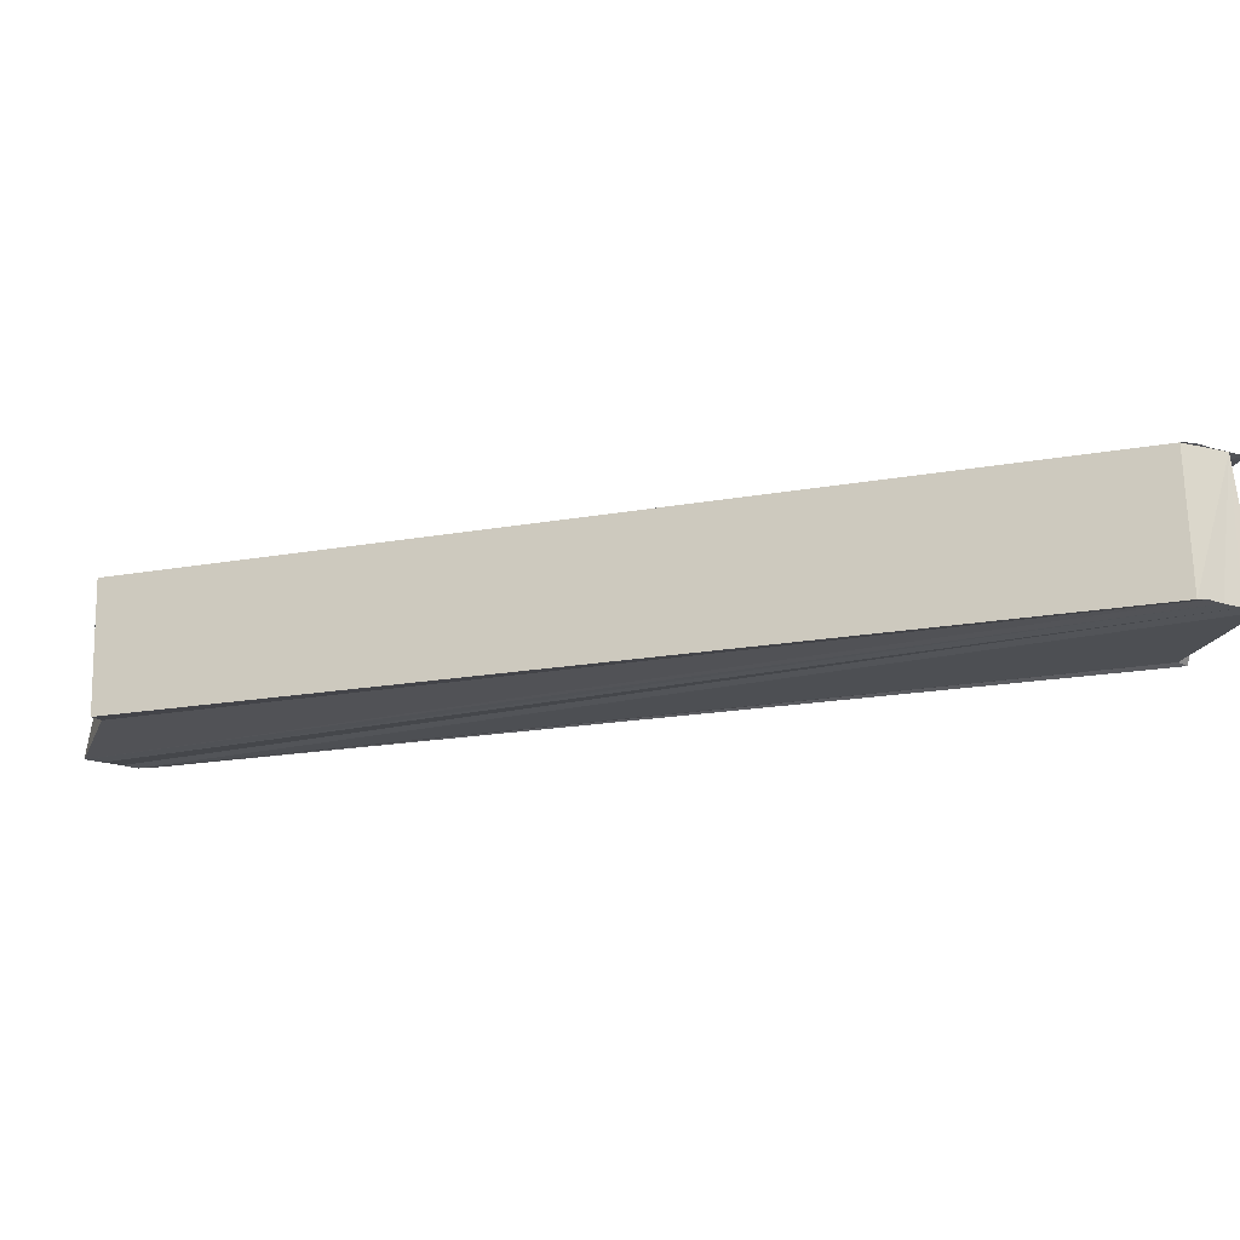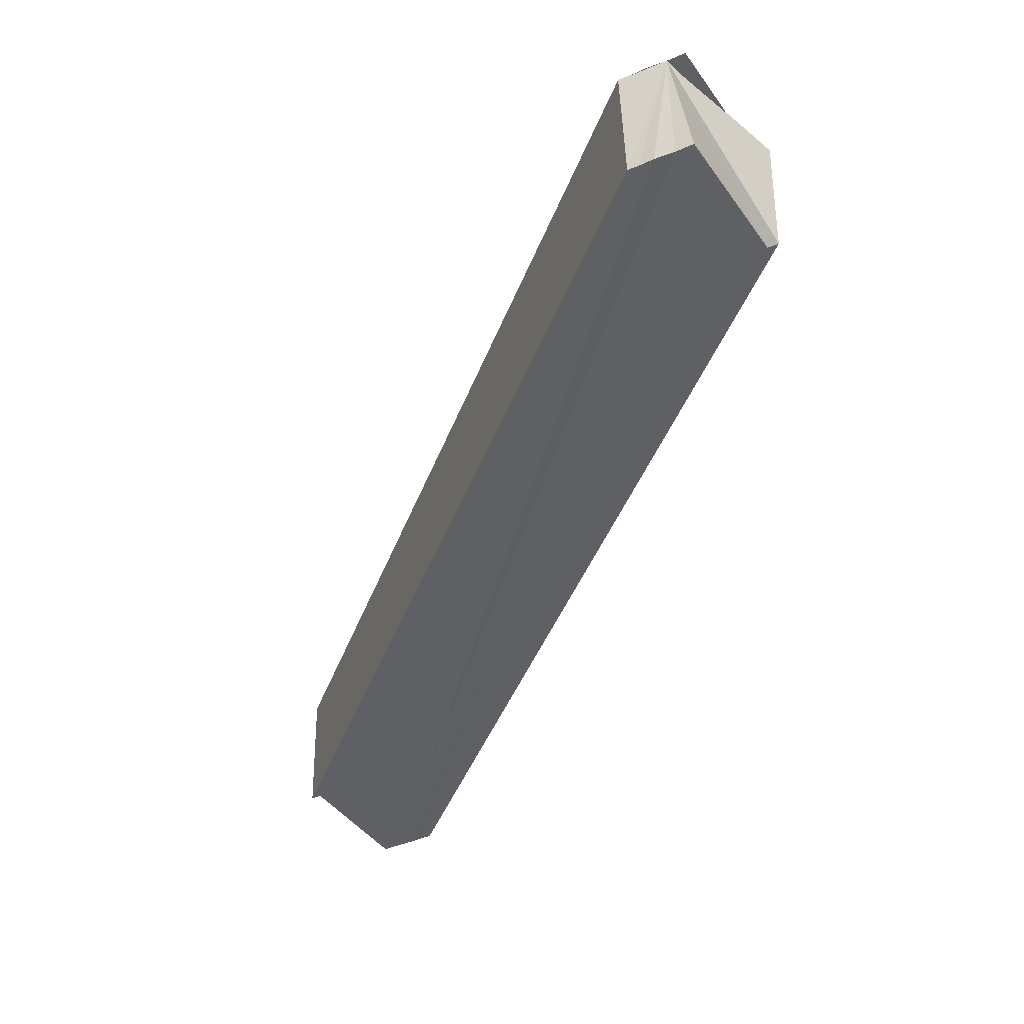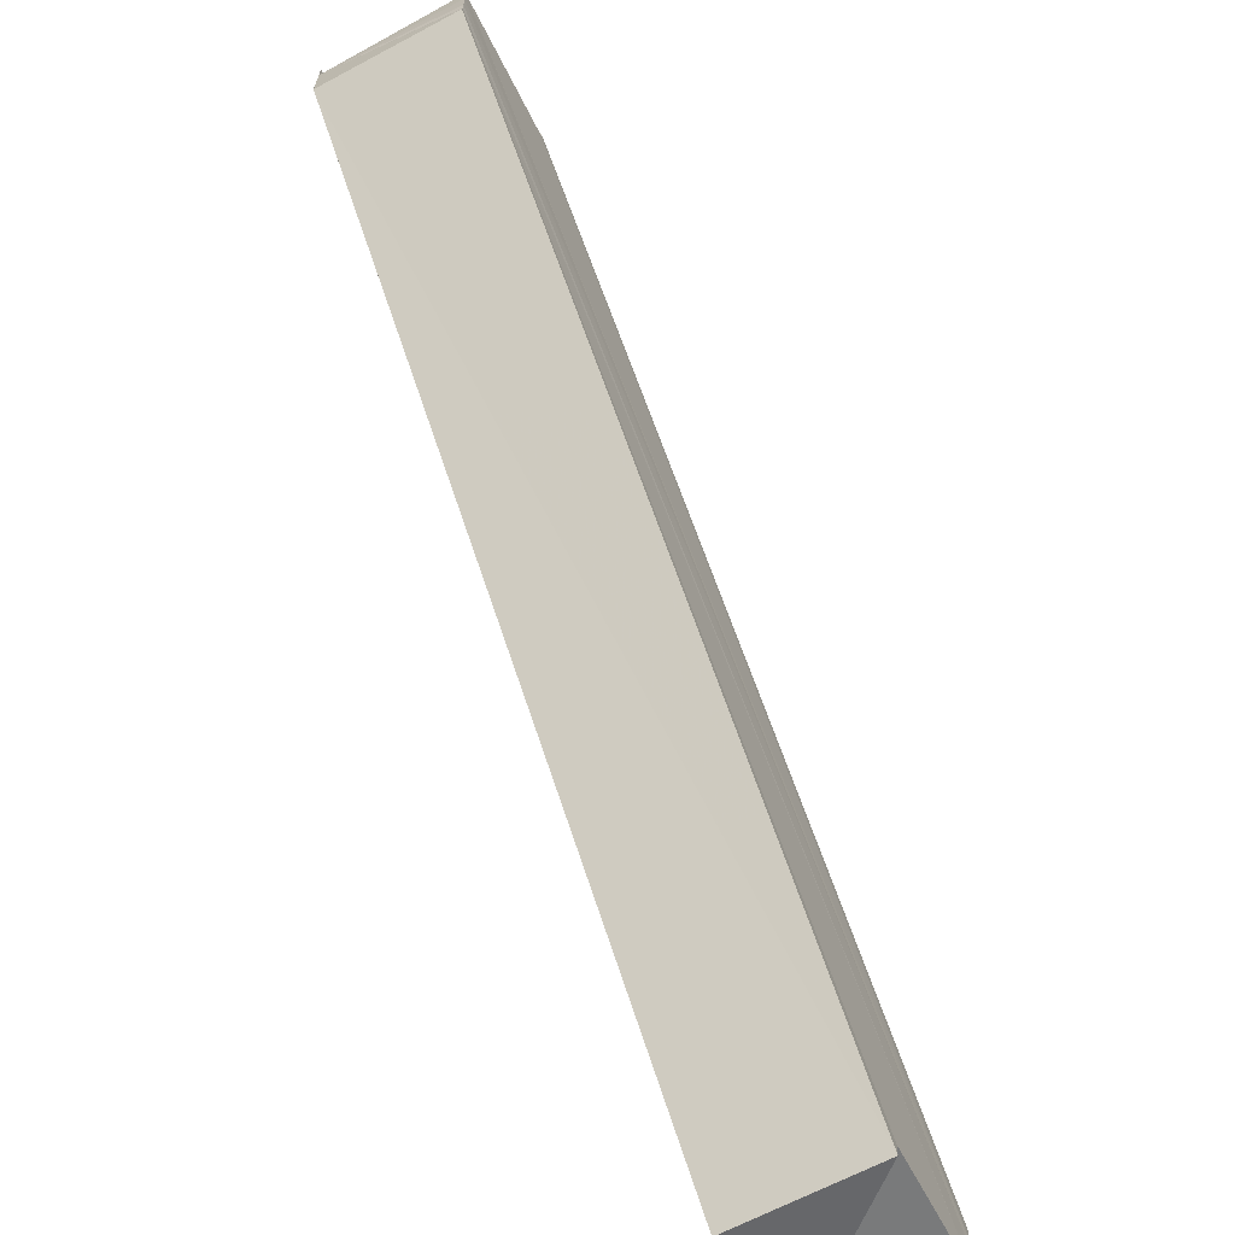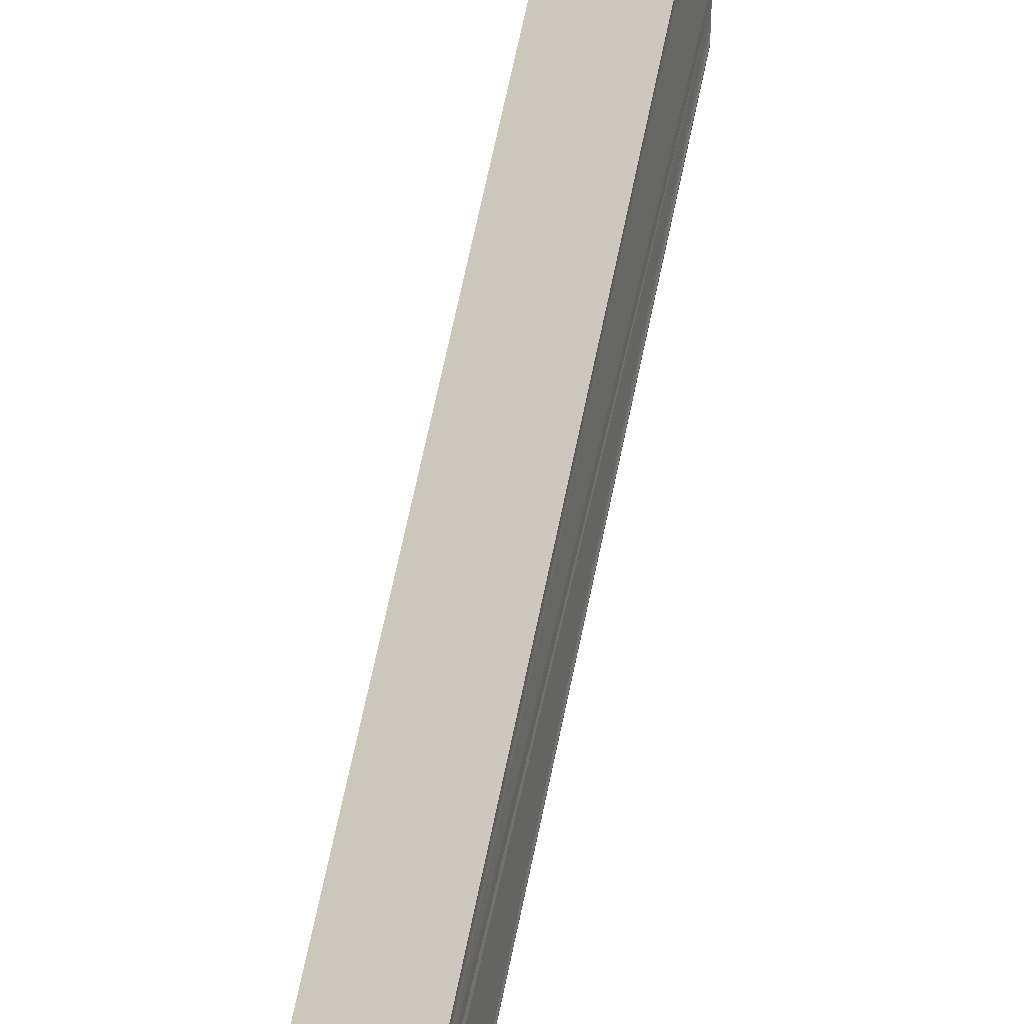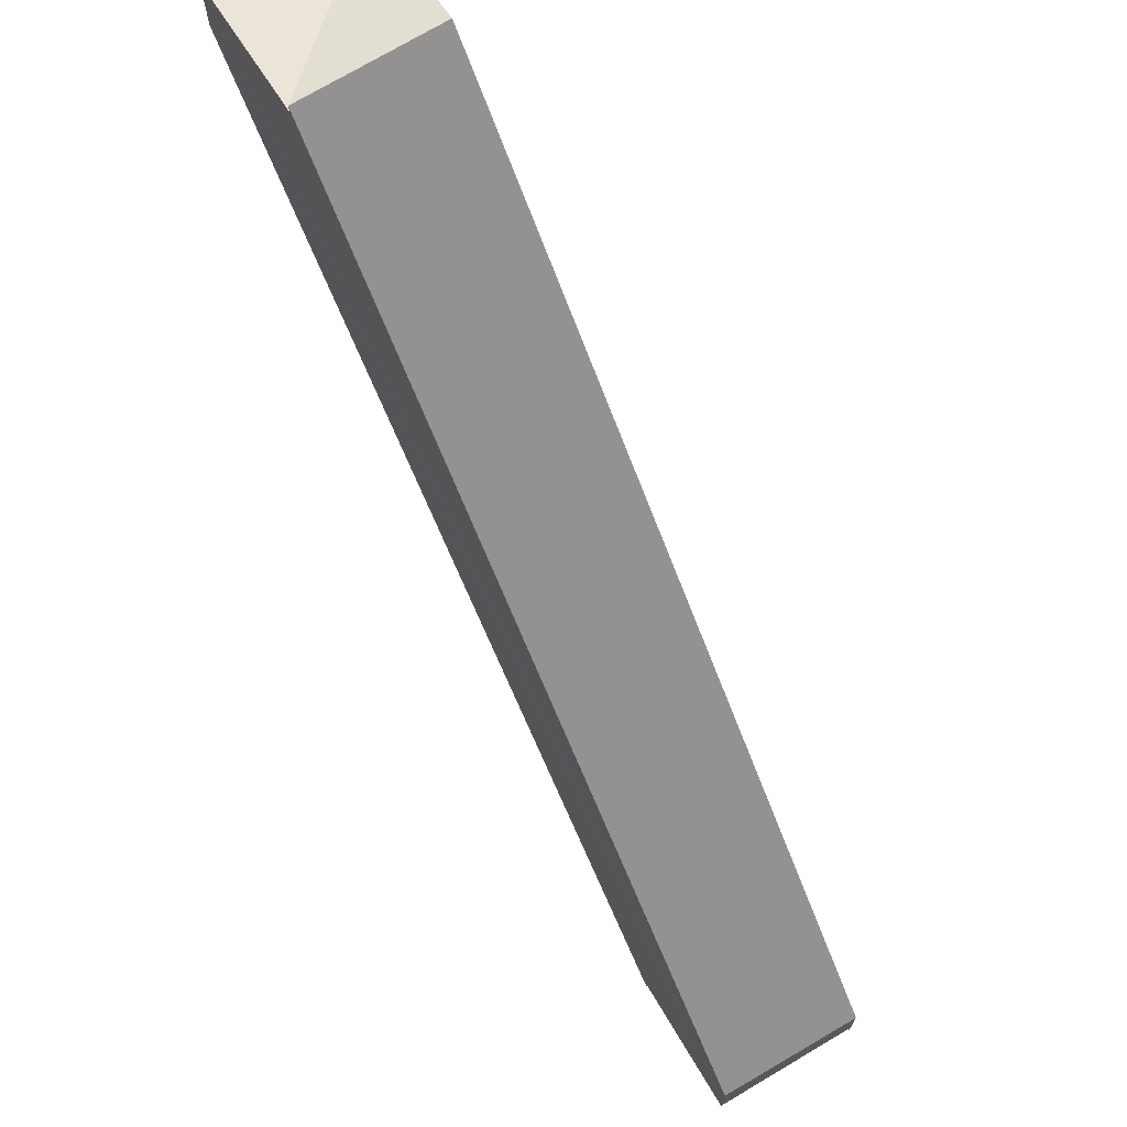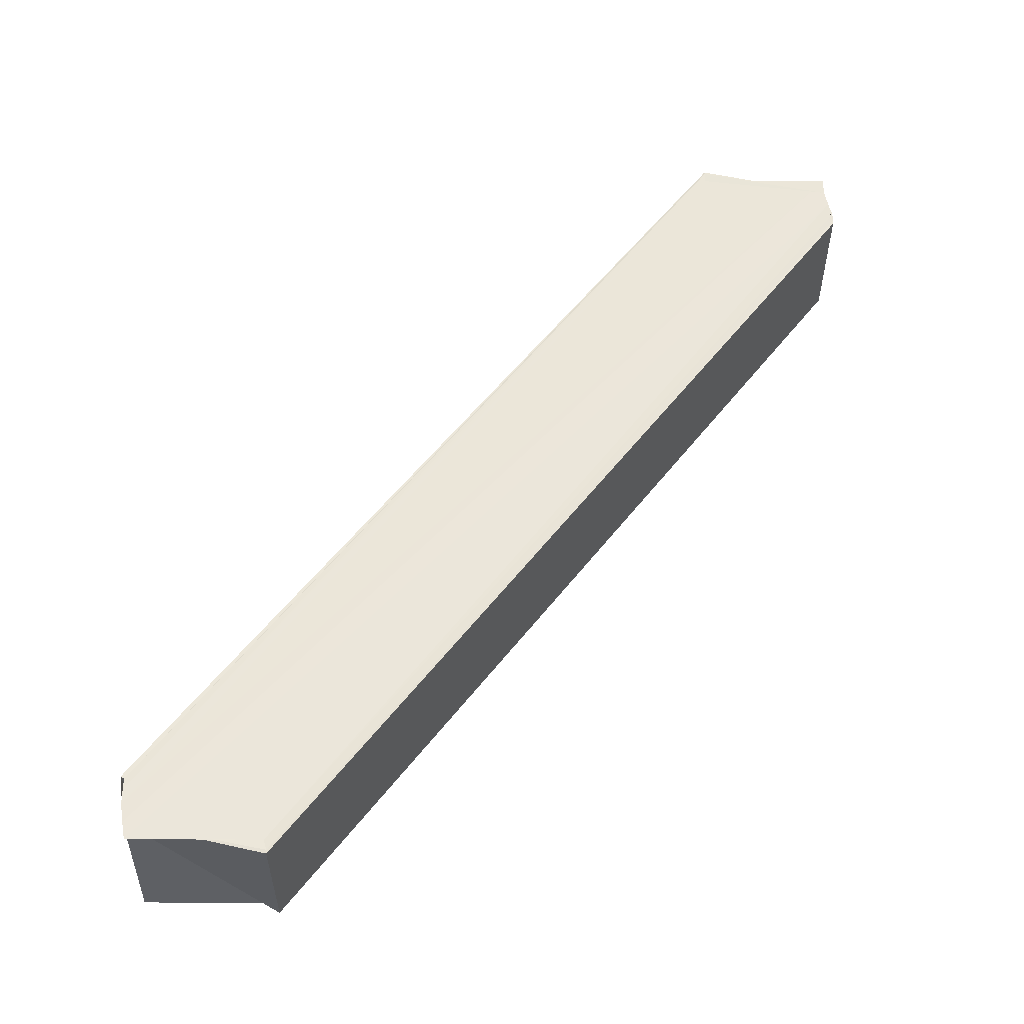
<metadata>
{"format":"obj","ext":"obj","renderer":"f3d","projection":"perspective","resolution":1024,"background":"white","views":[{"elev":-19.6,"azim":65.6,"up":"+Y"},{"elev":-43.6,"azim":-63.4,"up":"+Y"},{"elev":-67.5,"azim":-63.1,"up":"+Z"},{"elev":30.1,"azim":108.3,"up":"+Z"},{"elev":70.3,"azim":59.9,"up":"+Z"},{"elev":54.8,"azim":173.6,"up":"+Y"}]}
</metadata>
<code>
o 17913
v 2249 1881 7.259
v 2249 1881 7.258
v 2249 1881 7.312
v 2249 1881 7.256
v 2249 1881 7.311
v 2249 1881 7.258
v 2249 1881 7.256
v 2249 1881 7.31
v 2249 1881 7.256
v 2249 1881 7.255
v 2249 1881 7.309
v 2249 1881 7.255
v 2249 1881 7.255
v 2249 1881 7.308
v 2249 1881 7.259
v 2249 1881 7.256
v 2249 1881 7.259
v 2249 1881 7.258
v 2249 1881 7.256
v 2249 1881 7.255
v 2249 1881 7.308
v 2249 1881 7.256
v 2249 1881 7.258
v 2249 1881 7.31
v 2249 1881 7.259
v 2249 1881 7.311
v 2249 1881 7.26
v 2249 1881 7.312
v 2249 1881 7.261
v 2249 1881 7.313
v 2249 1881 7.262
v 2249 1881 7.315
v 2249 1881 7.262
v 2249 1881 7.315
v 2249 1881 7.259
v 2249 1881 7.261
v 2249 1881 7.26
v 2249 1881 7.263
v 2249 1881 7.262
v 2249 1881 7.262
v 2249 1881 7.315
v 2249 1881 7.26
v 2249 1881 7.313
v 2249 1881 7.315
v 2249 1881 7.313
v 2249 1881 7.312
v 2249 1881 7.315
v 2249 1881 7.312
v 2249 1881 7.313
v 2249 1881 7.312
v 2249 1881 7.316
v 2249 1881 7.315
v 2249 1881 7.315
v 2249 1881 7.316
v 2249 1881 7.263
v 2249 1881 7.316
v 2249 1881 7.263
v 2249 1881 7.262
v 2249 1881 7.316
v 2249 1881 7.261
v 2249 1881 7.315
v 2249 1881 7.311
v 2249 1881 7.31
v 2249 1881 7.309
v 2249 1881 7.308
v 2249 1881 7.256
v 2249 1881 7.309
v 2249 1881 7.256
v 2249 1881 7.256
v 2249 1881 7.309
v 2249 1881 7.31
v 2249 1881 7.258
v 2249 1881 7.311
v 2249 1881 7.259
v 2249 1881 7.312
v 2249 1881 7.26
v 2249 1881 7.313
v 2249 1881 7.261
v 2249 1881 7.315
v 2249 1881 7.259
v 2249 1881 7.256
v 2249 1881 7.258
v 2249 1881 7.258
v 2249 1881 7.256
v 2249 1881 7.312
v 2249 1881 7.313
v 2249 1881 7.315
v 2249 1881 7.315
v 2249 1881 7.313
f 1 2 3
f 2 4 5
f 3 6 5
f 5 7 8
f 7 9 8
f 1 10 9
f 8 9 11
f 9 12 11
f 11 13 14
f 15 9 16
f 15 17 18
f 15 19 20
f 20 19 21
f 1 22 19
f 22 23 24
f 23 25 26
f 25 27 28
f 27 29 30
f 29 31 32
f 32 33 34
f 35 33 36
f 35 36 37
f 35 37 17
f 35 38 39
f 40 38 41
f 42 35 43
f 44 42 45
f 45 35 46
f 46 47 44
f 46 48 49
f 50 51 47
f 50 52 53
f 46 53 54
f 53 55 56
f 57 58 54
f 59 58 47
f 58 60 47
f 47 60 61
f 60 42 61
f 3 62 48
f 3 63 62
f 3 64 63
f 65 66 64
f 3 65 67
f 68 69 70
f 70 69 71
f 71 72 73
f 73 74 75
f 75 76 77
f 77 78 79
f 80 81 82
f 80 83 84
f 85 86 87
f 85 88 89

</code>
